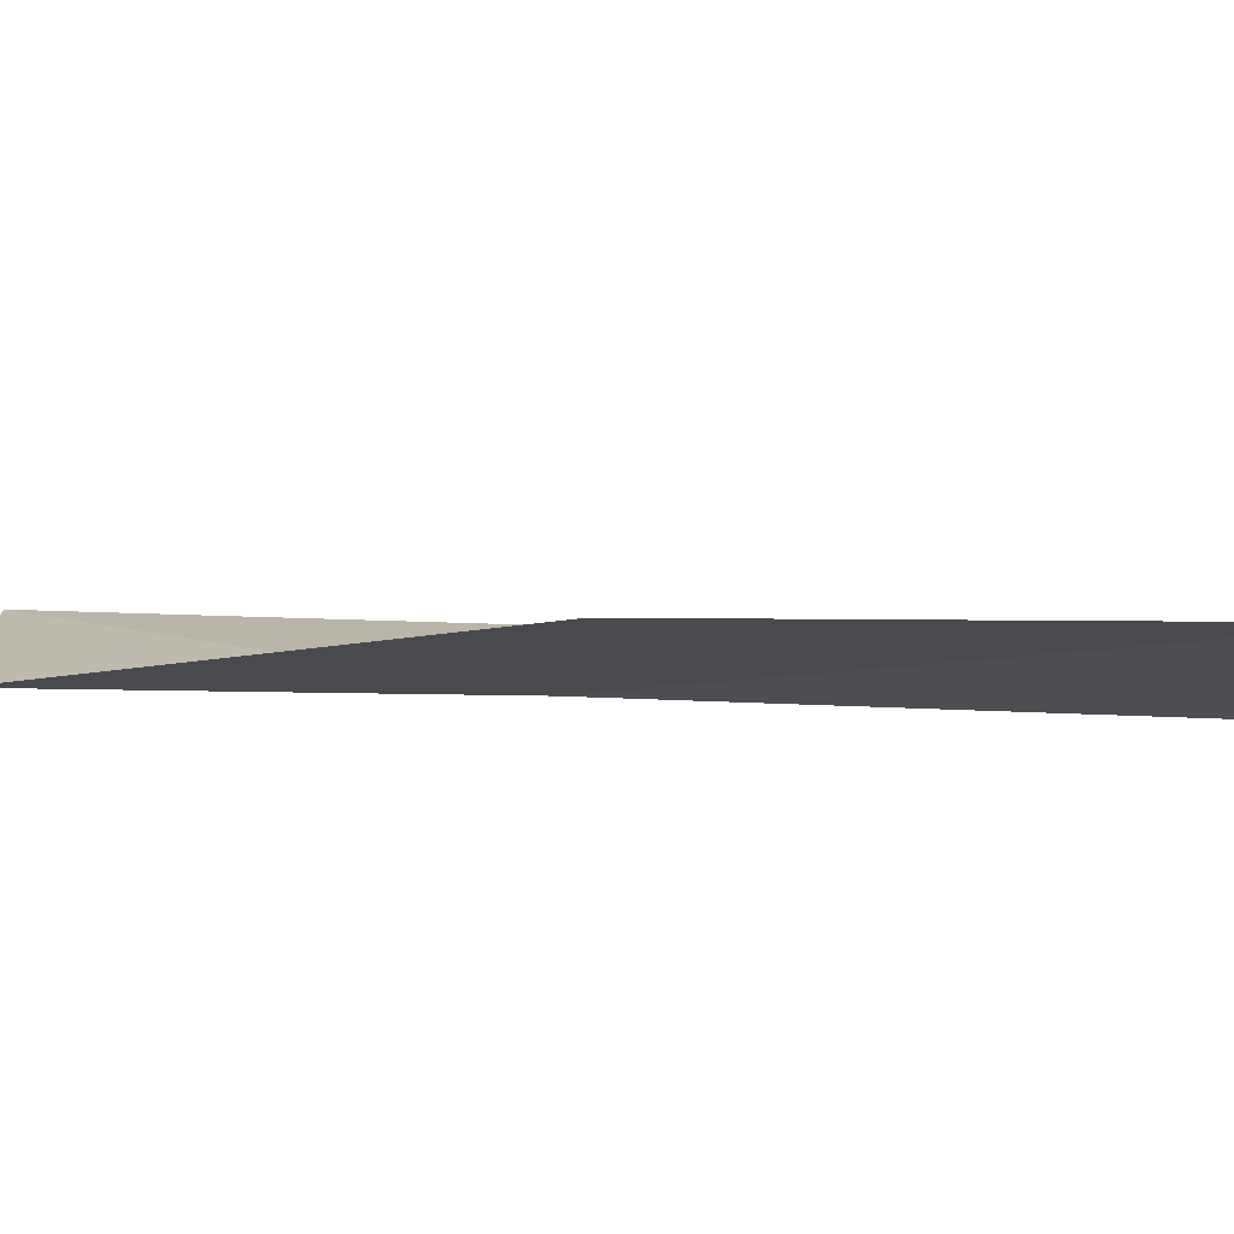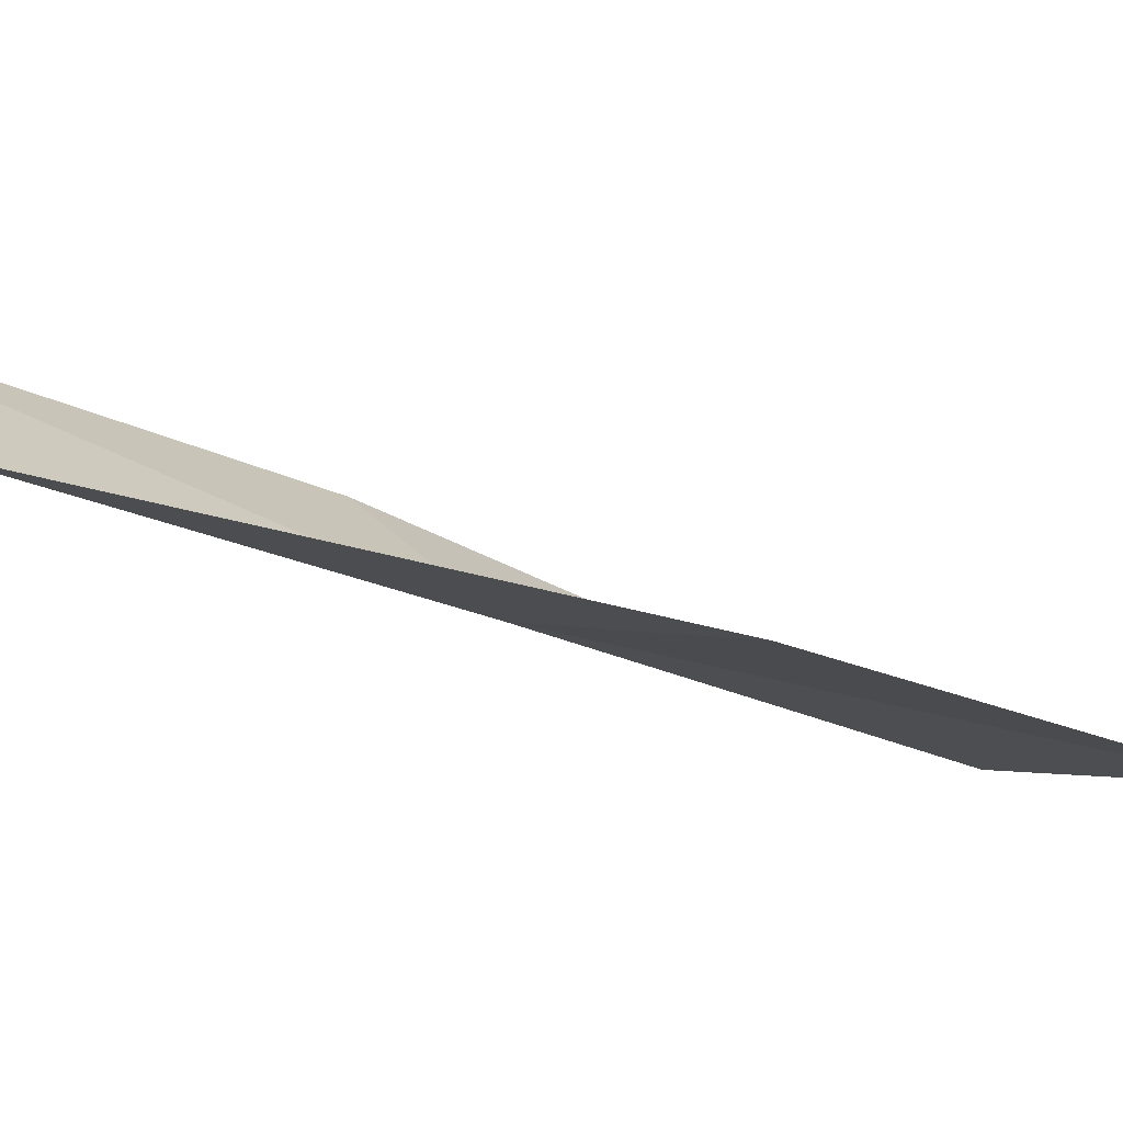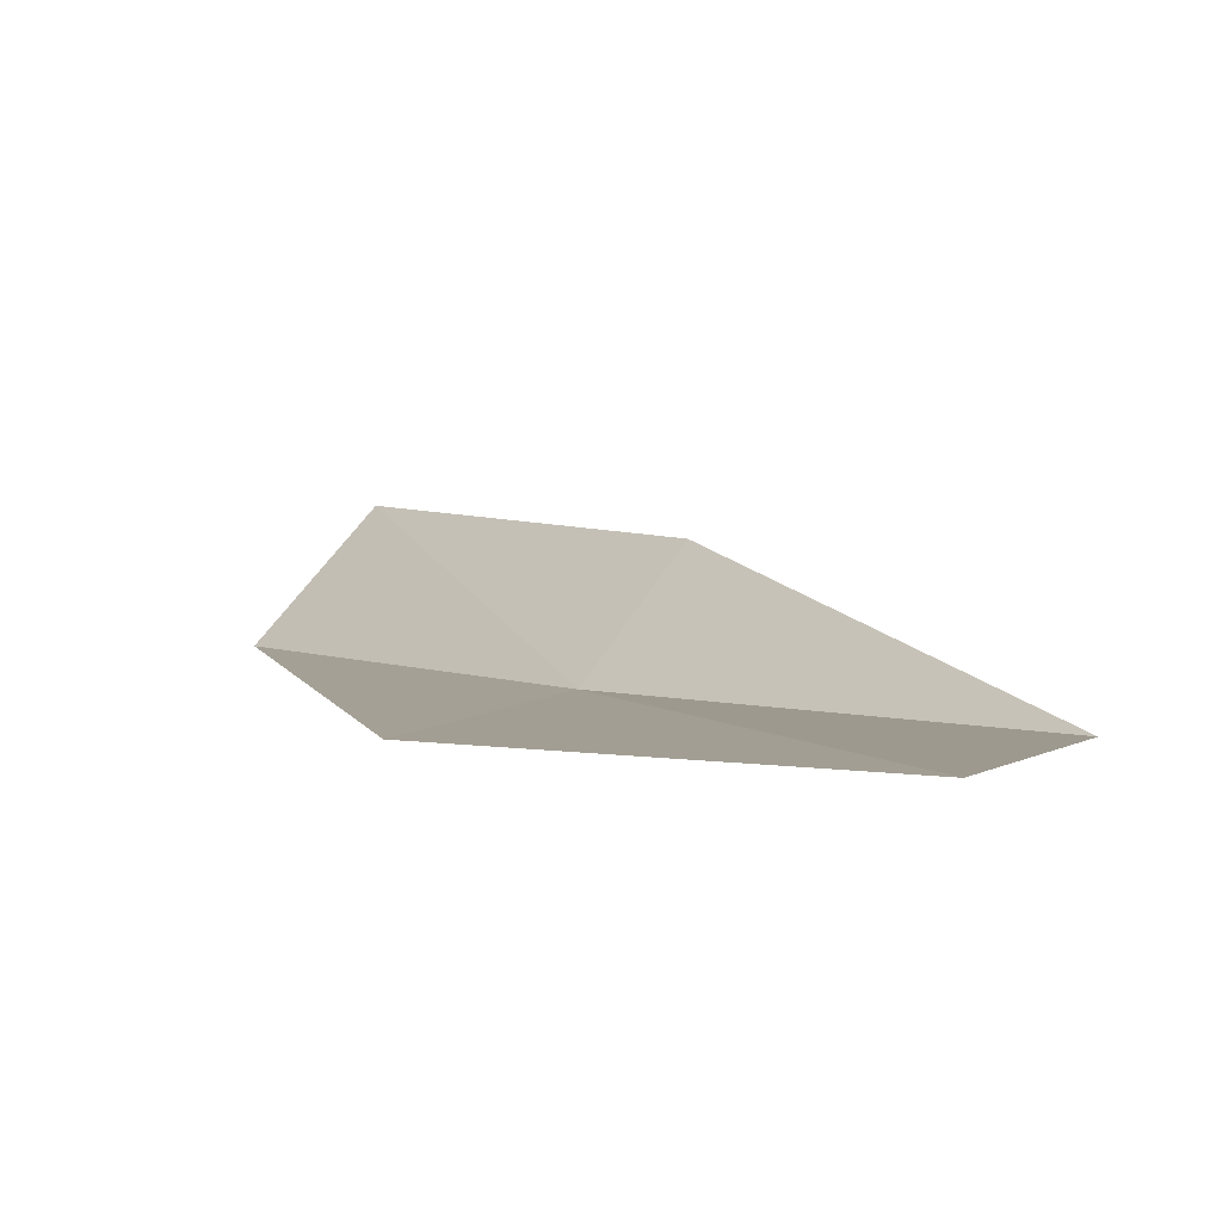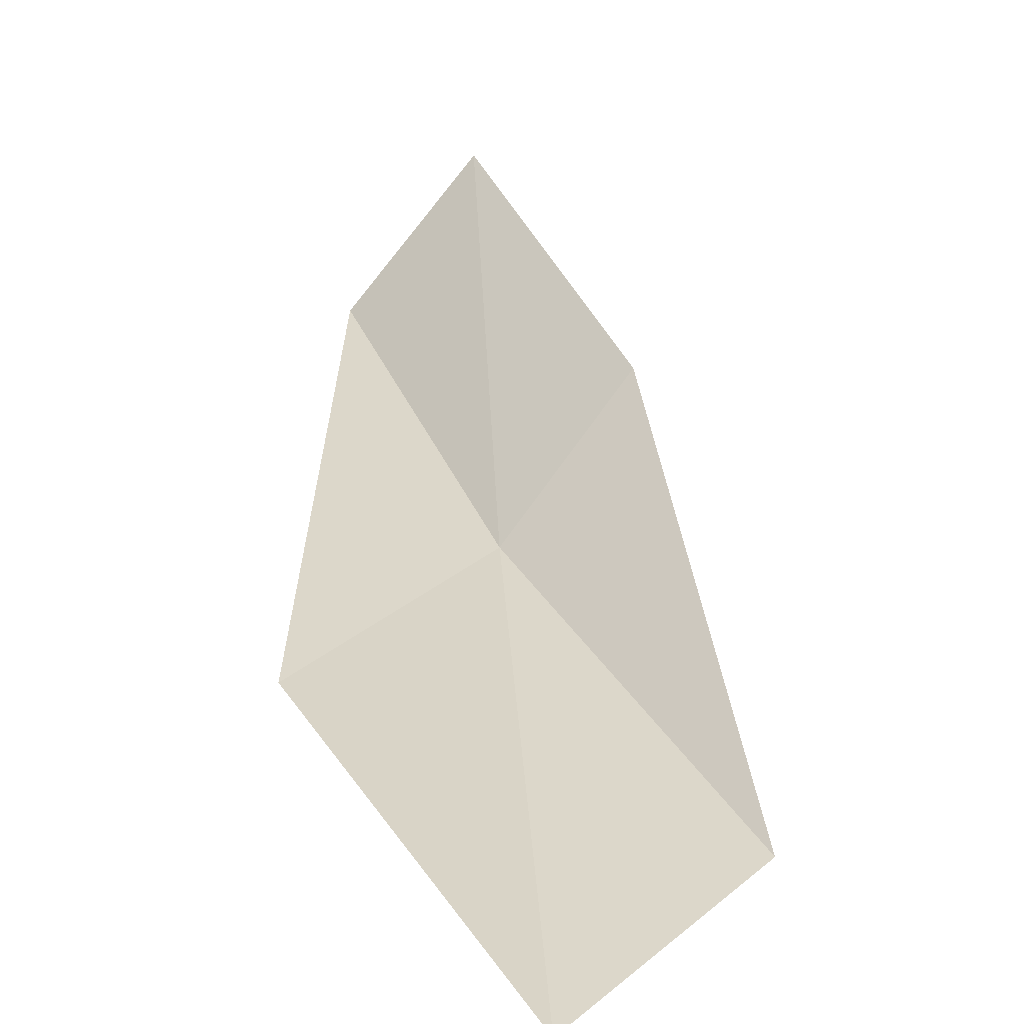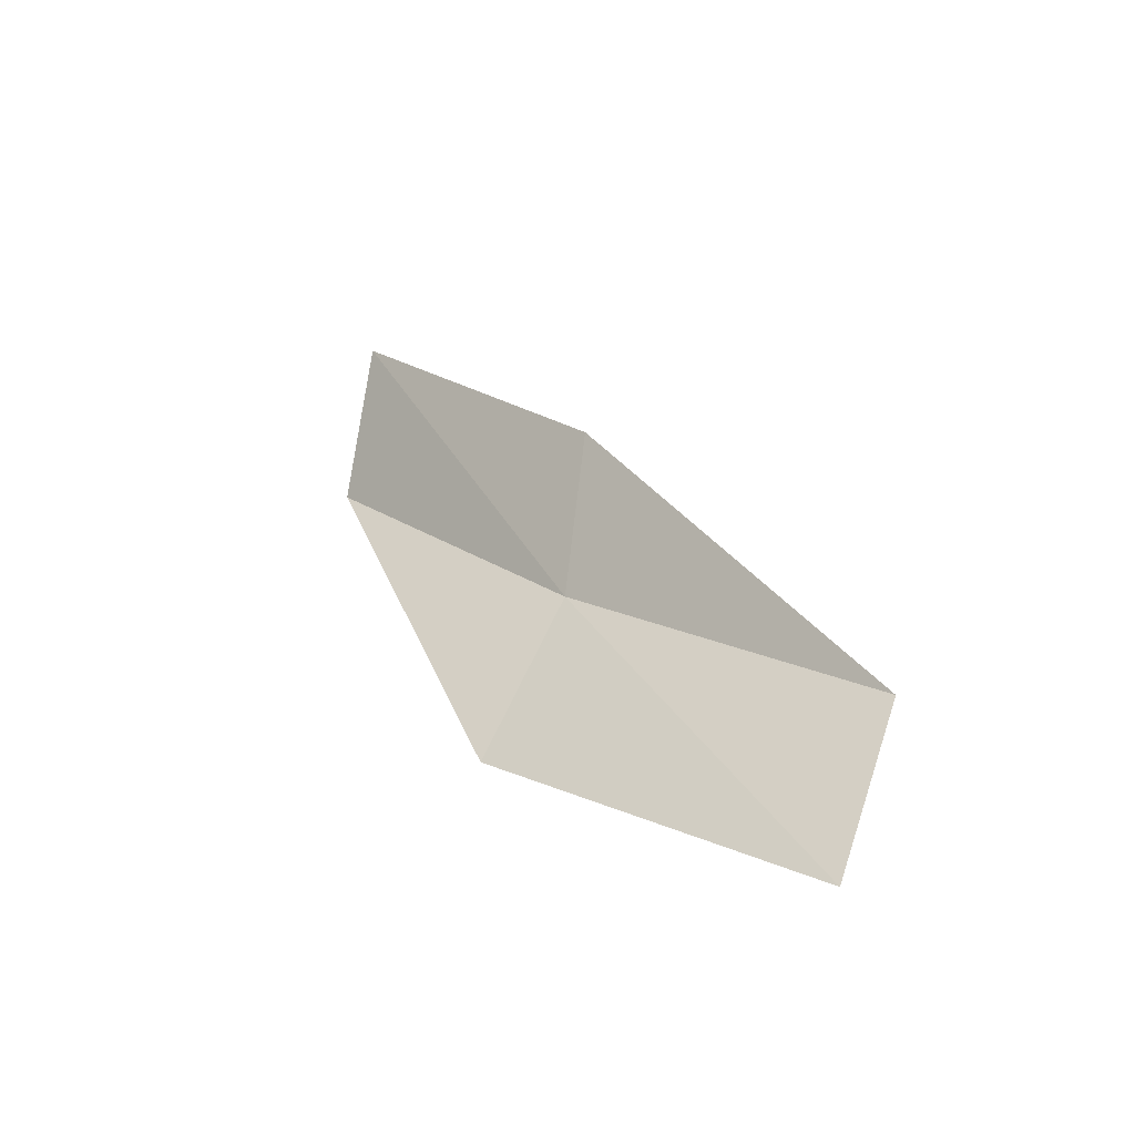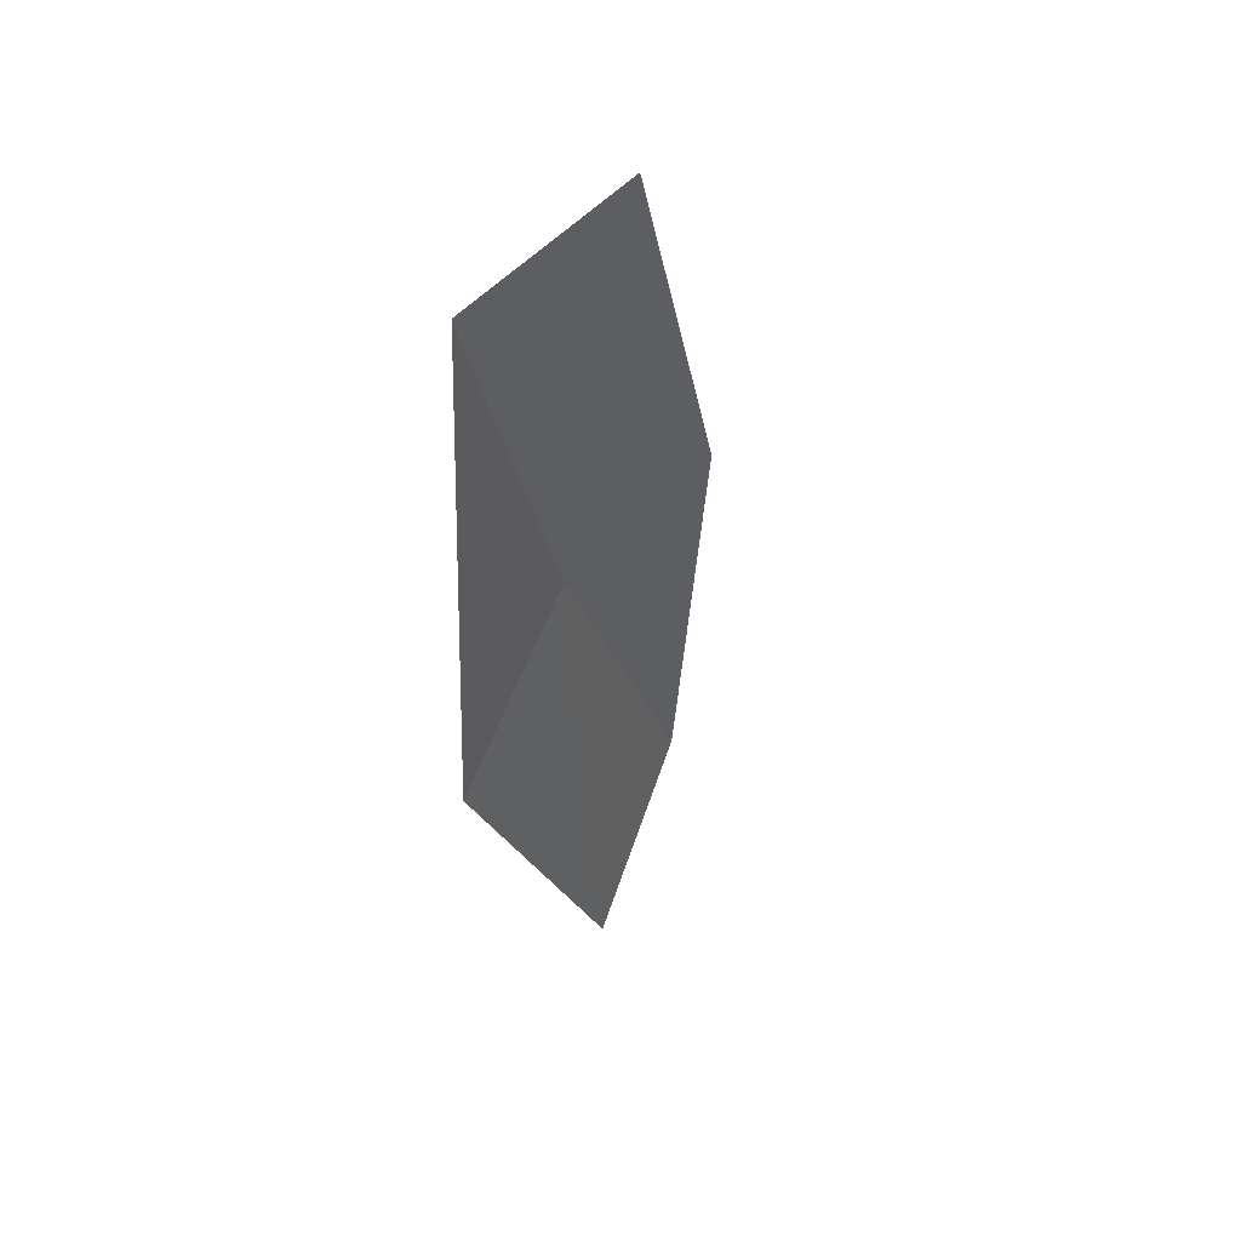
<metadata>
{"format":"obj","ext":"obj","renderer":"f3d","projection":"perspective","resolution":1024,"background":"white","views":[{"elev":-24.5,"azim":-35.2,"up":"+Z"},{"elev":-14.8,"azim":-82.1,"up":"+Z"},{"elev":-6.1,"azim":1.6,"up":"+Z"},{"elev":22.3,"azim":18.3,"up":"+Z"},{"elev":-63.6,"azim":22.5,"up":"+Y"},{"elev":25.5,"azim":-59.1,"up":"+Y"}]}
</metadata>
<code>
v -6.018 -10.83 0.6548
v -6.804 -9.787 0.8445
v -6.559 -9.439 1.218
v -5.8 -10.44 1.006
v -6.352 -11.42 0.514
v -5.094 -11.82 0.4885
v -5.369 -12.44 0.3818
f 1 3 2
f 1 4 3
f 1 2 5
f 1 6 4
f 1 5 7
f 1 7 6

</code>
